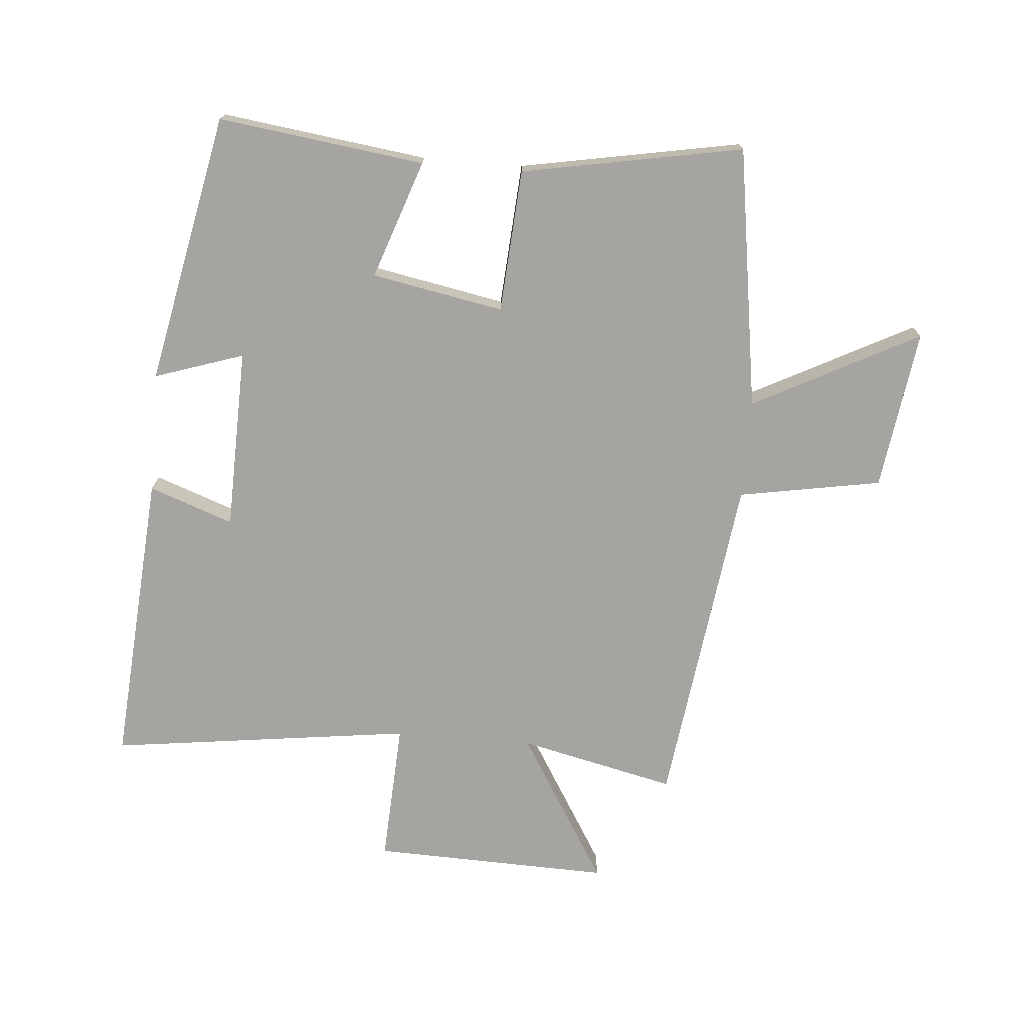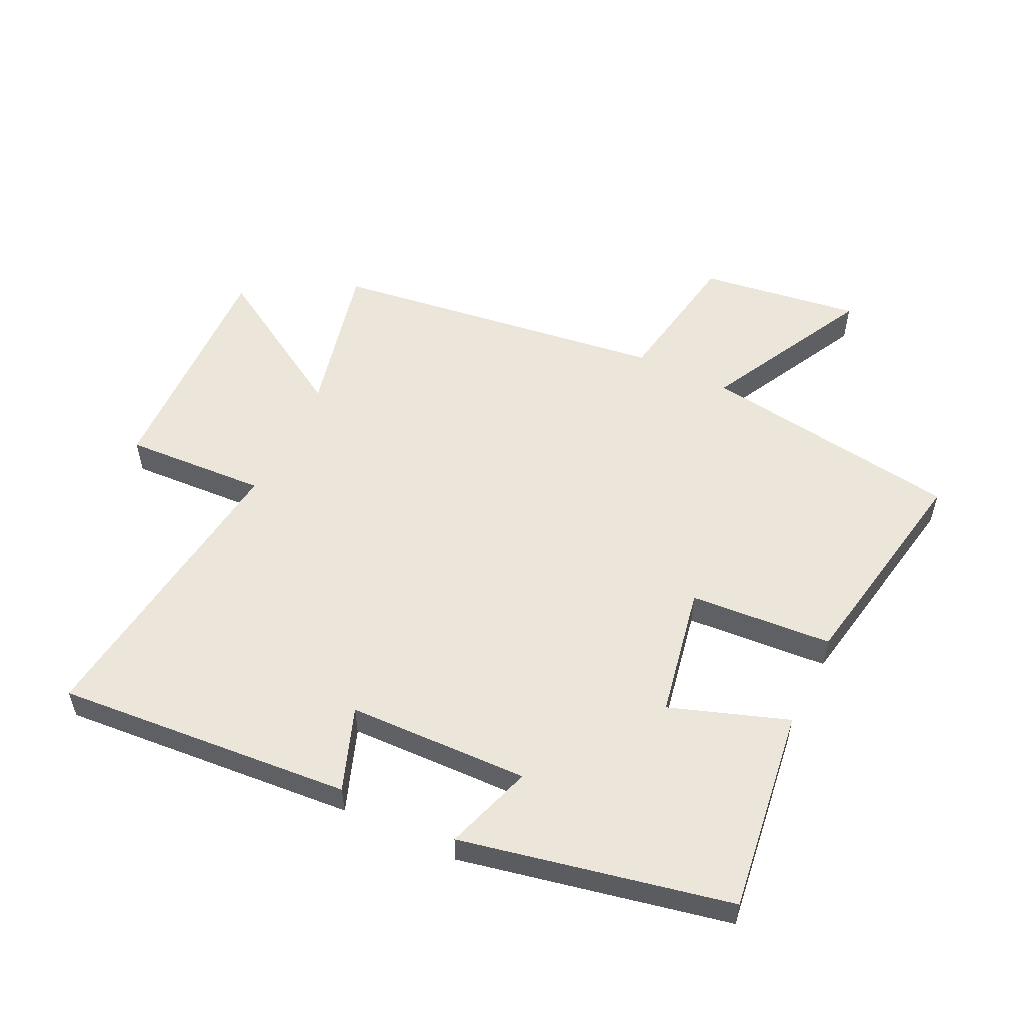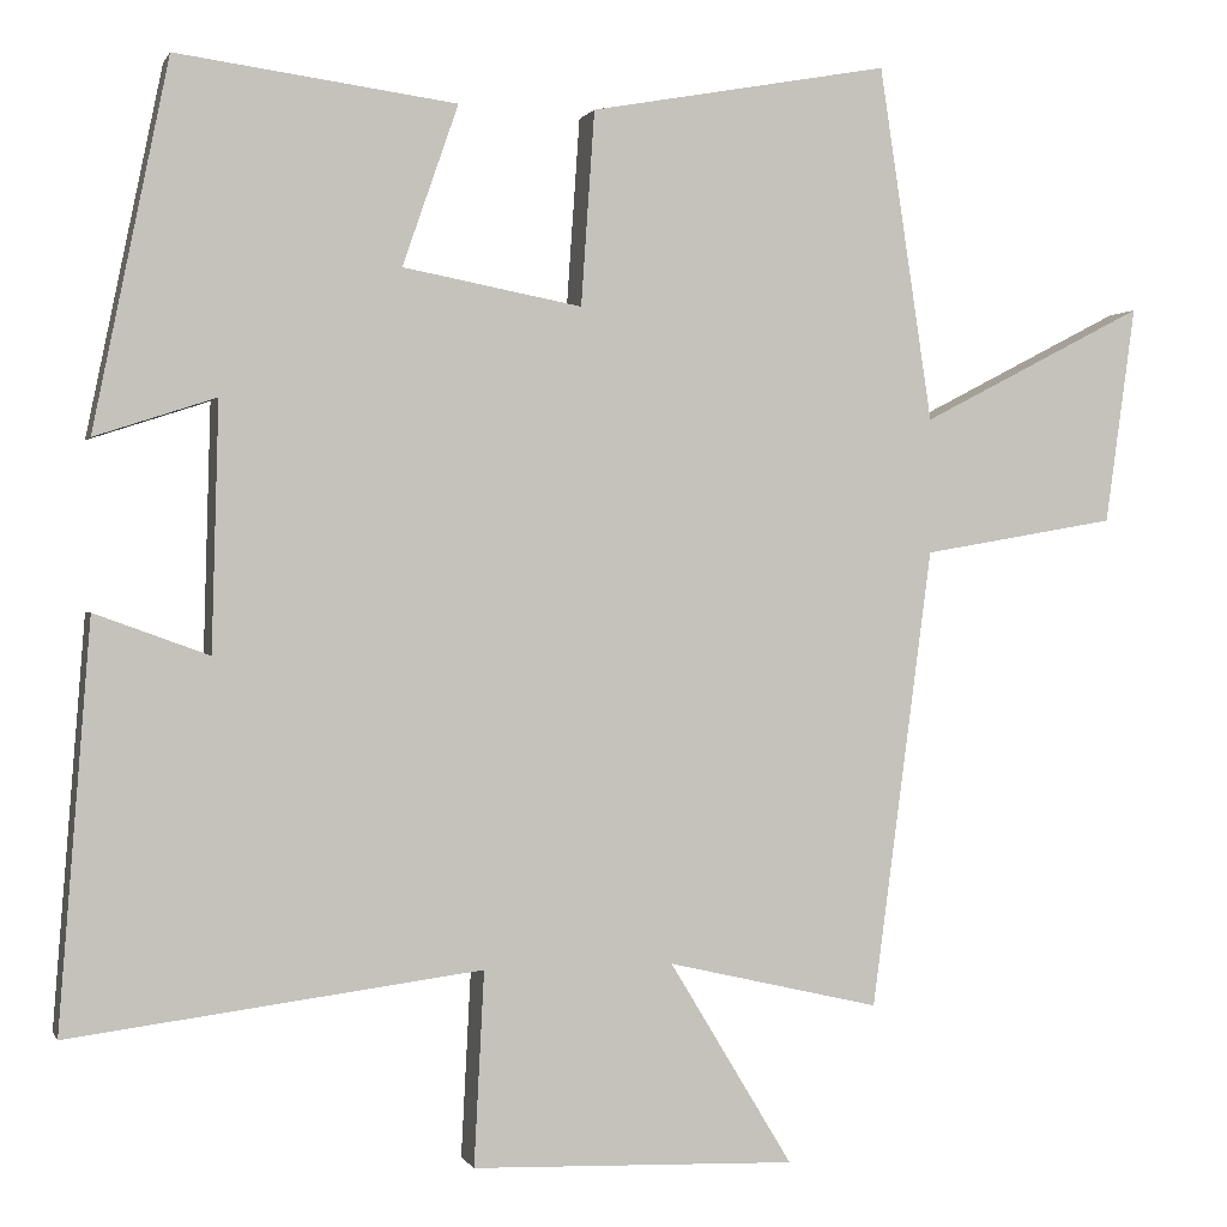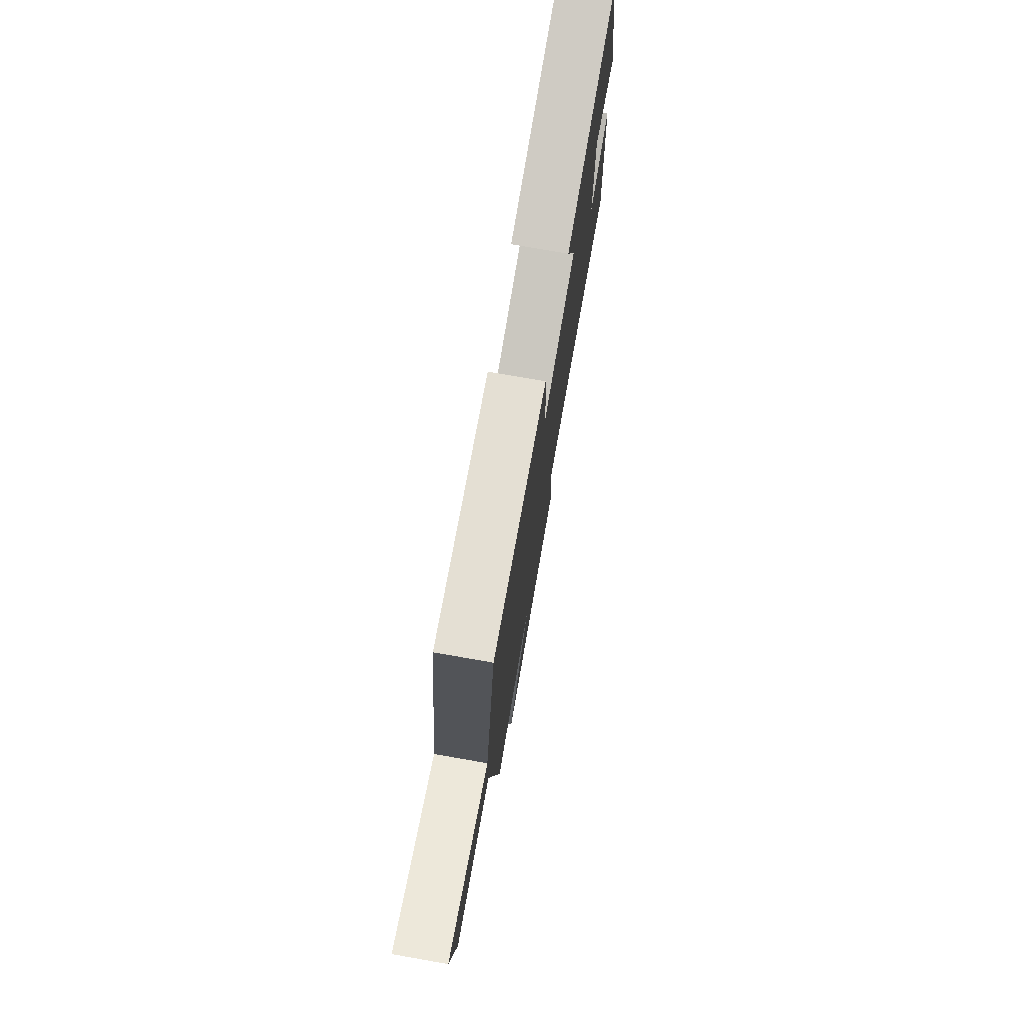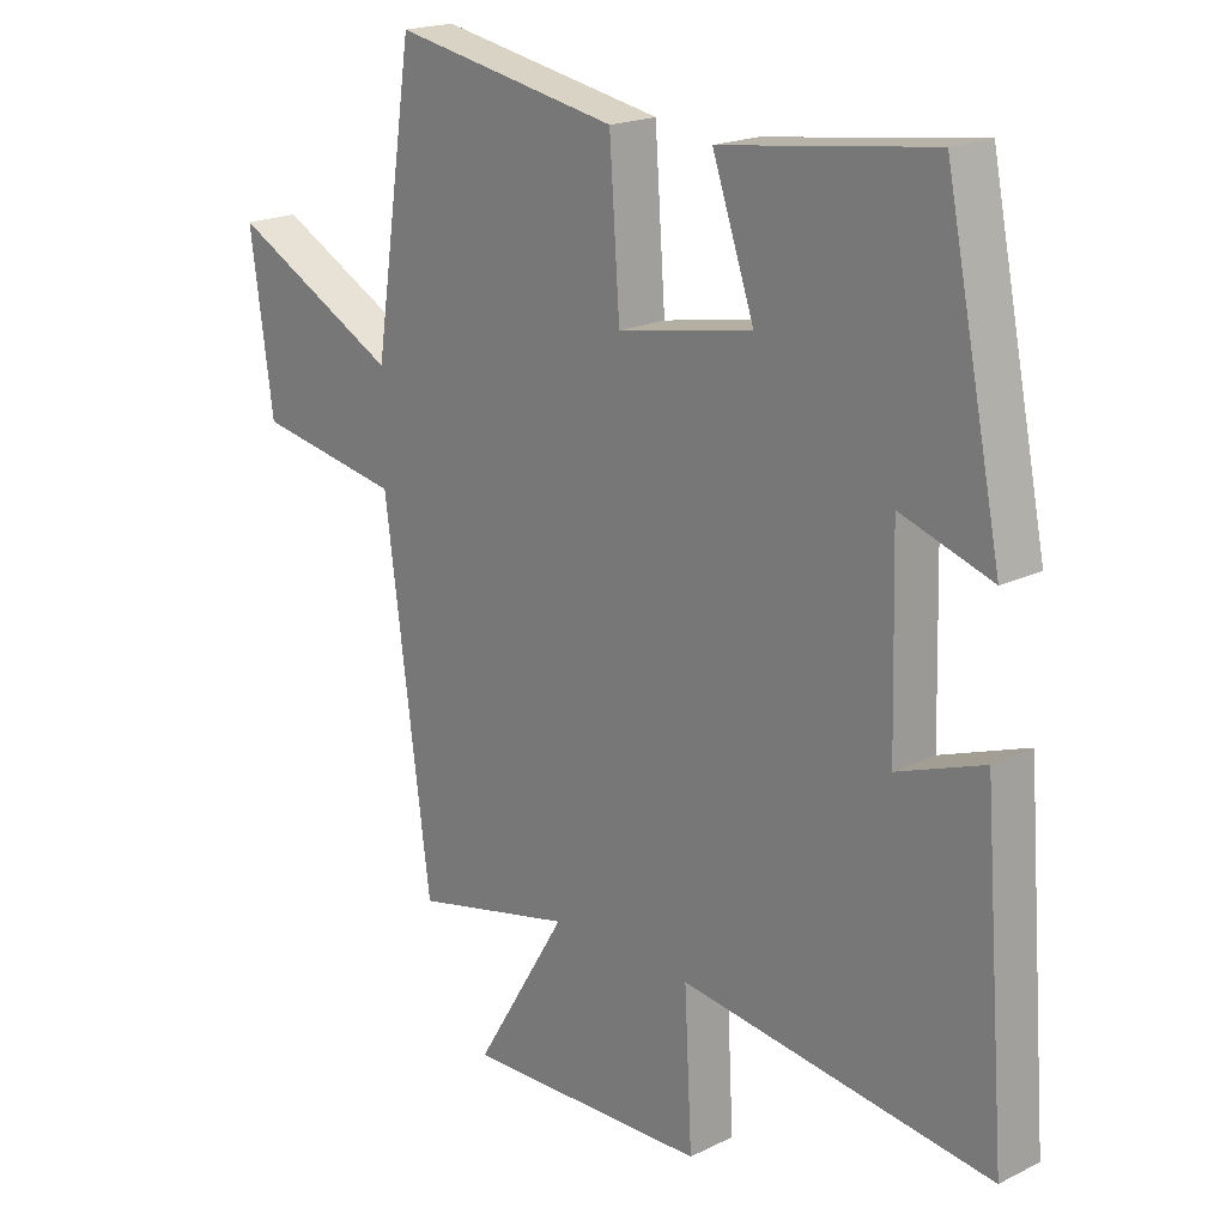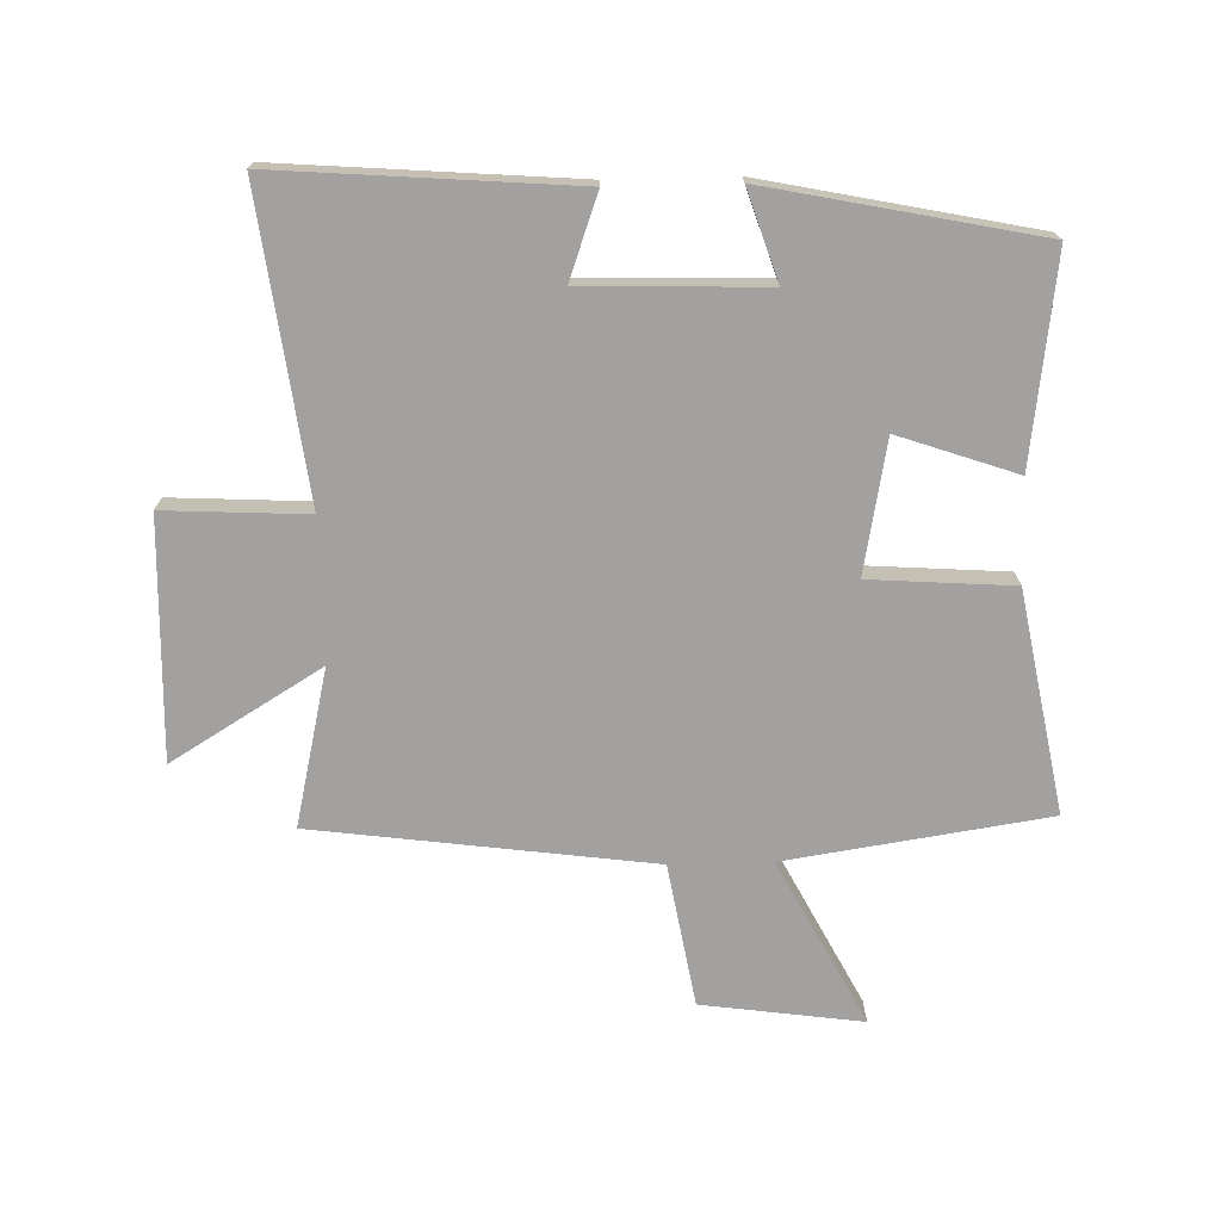
<metadata>
{"format":"obj","ext":"obj","renderer":"f3d","projection":"perspective","resolution":1024,"background":"white","views":[{"elev":-73.3,"azim":-4.7,"up":"+Y"},{"elev":54.6,"azim":-64.3,"up":"+Y"},{"elev":0.3,"azim":-15.1,"up":"+Z"},{"elev":77.2,"azim":99.9,"up":"+Z"},{"elev":19.5,"azim":-132.6,"up":"+Z"},{"elev":-72.3,"azim":-88.5,"up":"+Y"}]}
</metadata>
<code>
v -0.537 0.07 -0.563
v -0.5 0.07 -0.086
v -0.365 0.07 -0.135
v -0.357 0.07 0.157
v -0.5 0.07 0.11
v -0.411 0.07 0.544
v -0.08 0.07 0.5
v -0.146 0.07 0.31
v 0.066 0.07 0.27
v 0.082 0.07 0.5
v 0.437 0.07 0.565
v 0.5 0.07 0.145
v 0.766 0.07 0.283
v 0.73 0.07 0.025
v 0.5 0.07 -0.015
v 0.428 0.07 -0.558
v 0.176 0.07 -0.5
v 0.322 0.07 -0.741
v -0.062 0.07 -0.729
v -0.05 0.07 -0.5
v -0.537 0 -0.563
v -0.5 0 -0.086
v -0.365 0 -0.135
v -0.357 0 0.157
v -0.5 0 0.11
v -0.411 0 0.544
v -0.08 0 0.5
v -0.146 0 0.31
v 0.066 0 0.27
v 0.082 0 0.5
v 0.437 0 0.565
v 0.5 0 0.145
v 0.766 0 0.283
v 0.73 0 0.025
v 0.5 0 -0.015
v 0.428 0 -0.558
v 0.176 0 -0.5
v 0.322 0 -0.741
v -0.062 0 -0.729
v -0.05 0 -0.5
f 17 18 19 20
f 15 16 17
f 15 17 20
f 12 13 14 15
f 11 12 15
f 10 11 15
f 9 10 15
f 15 20 1
f 9 15 1
f 8 9 1
f 6 7 8
f 5 6 8
f 4 5 8
f 3 4 8
f 1 2 3
f 1 3 8
f 40 39 38 37
f 37 36 35
f 40 37 35
f 35 34 33 32
f 35 32 31
f 35 31 30
f 35 30 29
f 21 40 35
f 21 35 29
f 21 29 28
f 28 27 26
f 28 26 25
f 28 25 24
f 28 24 23
f 23 22 21
f 28 23 21
f 1 21 22 2
f 2 22 23 3
f 3 23 24 4
f 4 24 25 5
f 5 25 26 6
f 6 26 27 7
f 7 27 28 8
f 8 28 29 9
f 9 29 30 10
f 10 30 31 11
f 11 31 32 12
f 12 32 33 13
f 13 33 34 14
f 14 34 35 15
f 15 35 36 16
f 16 36 37 17
f 17 37 38 18
f 18 38 39 19
f 19 39 40 20
f 20 40 21 1

</code>
